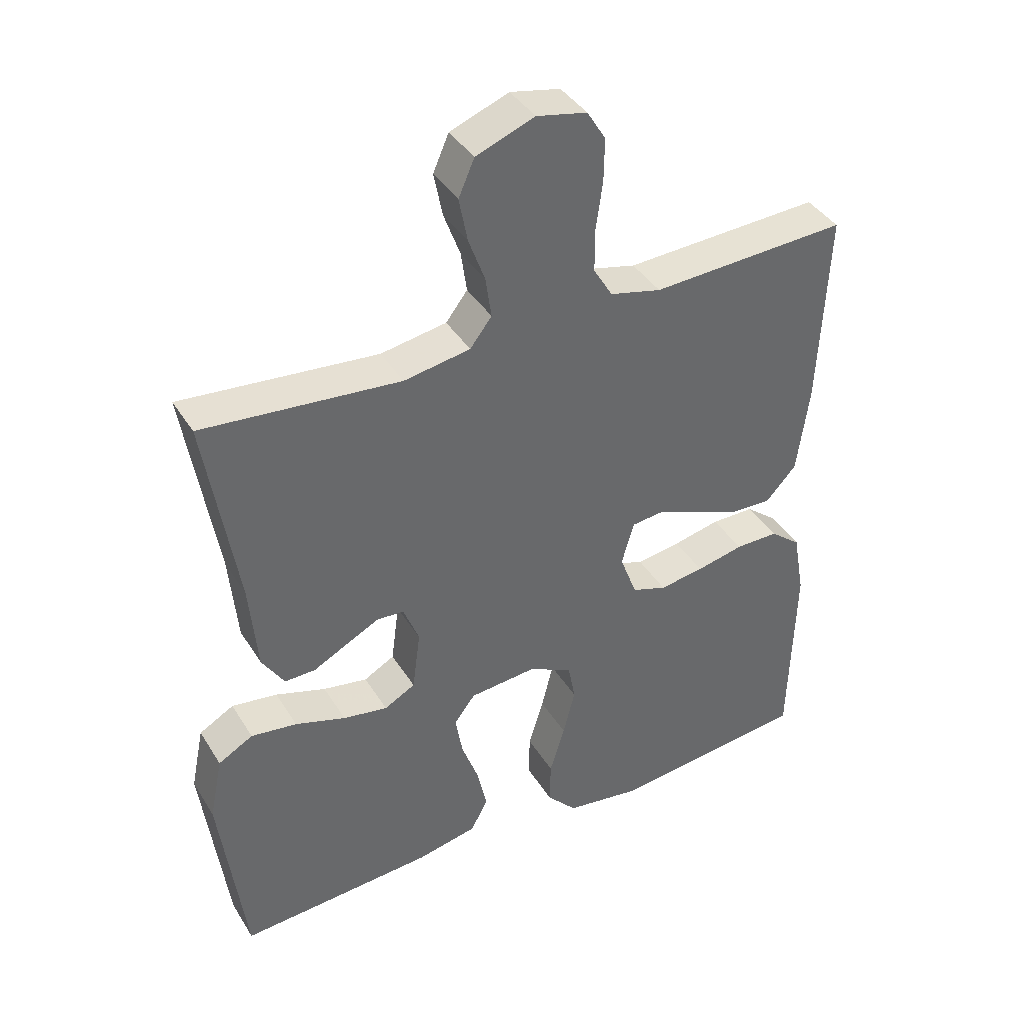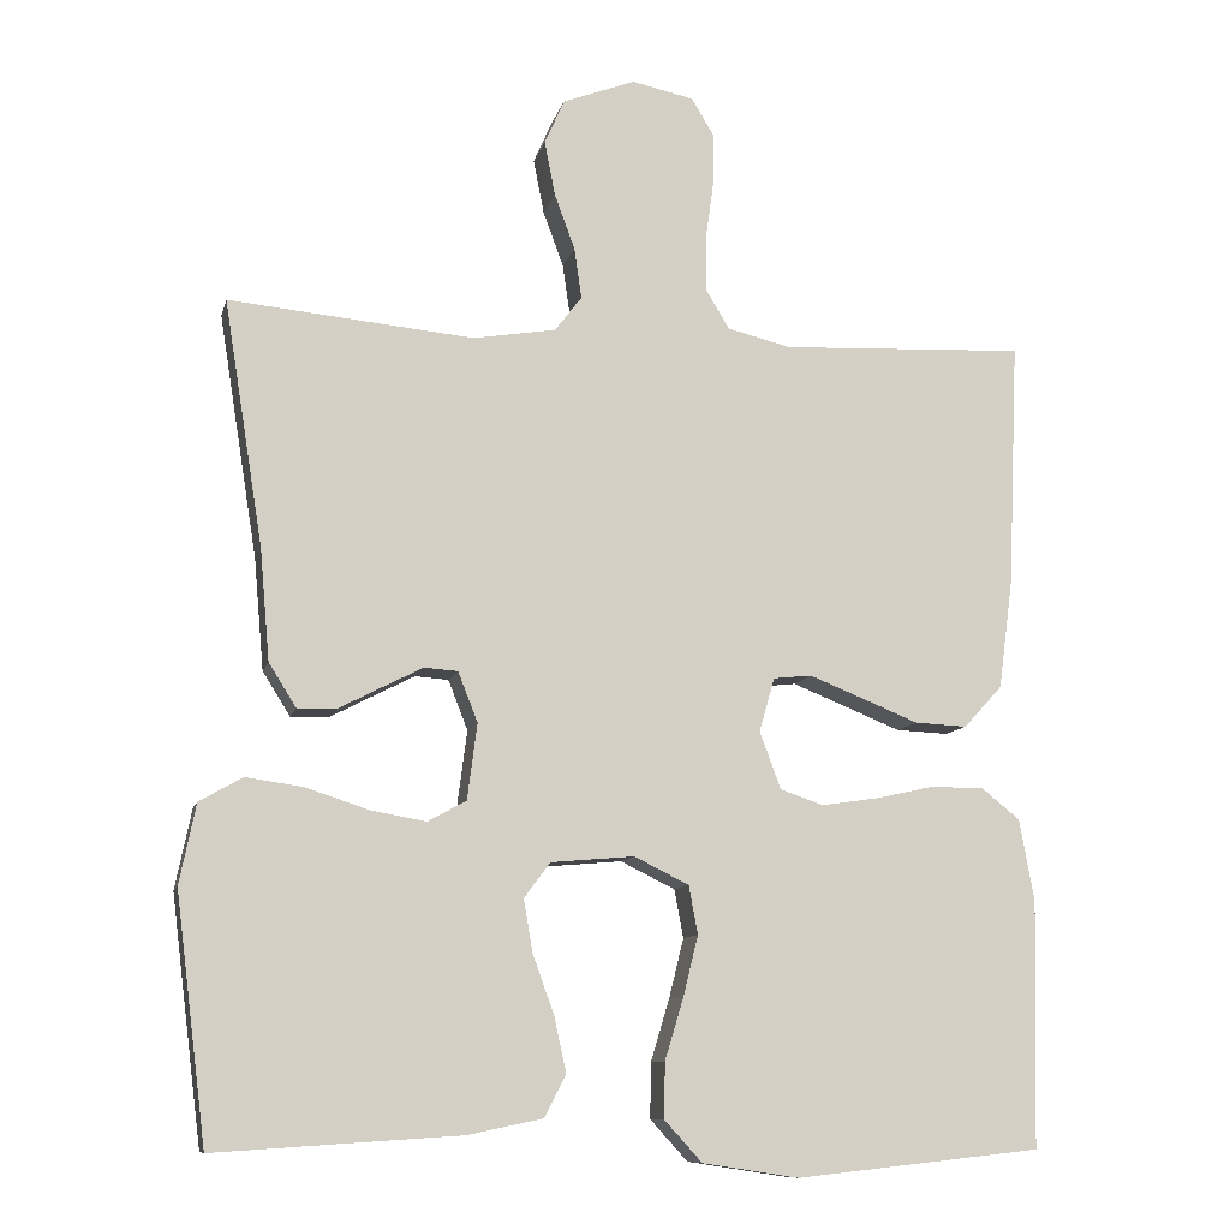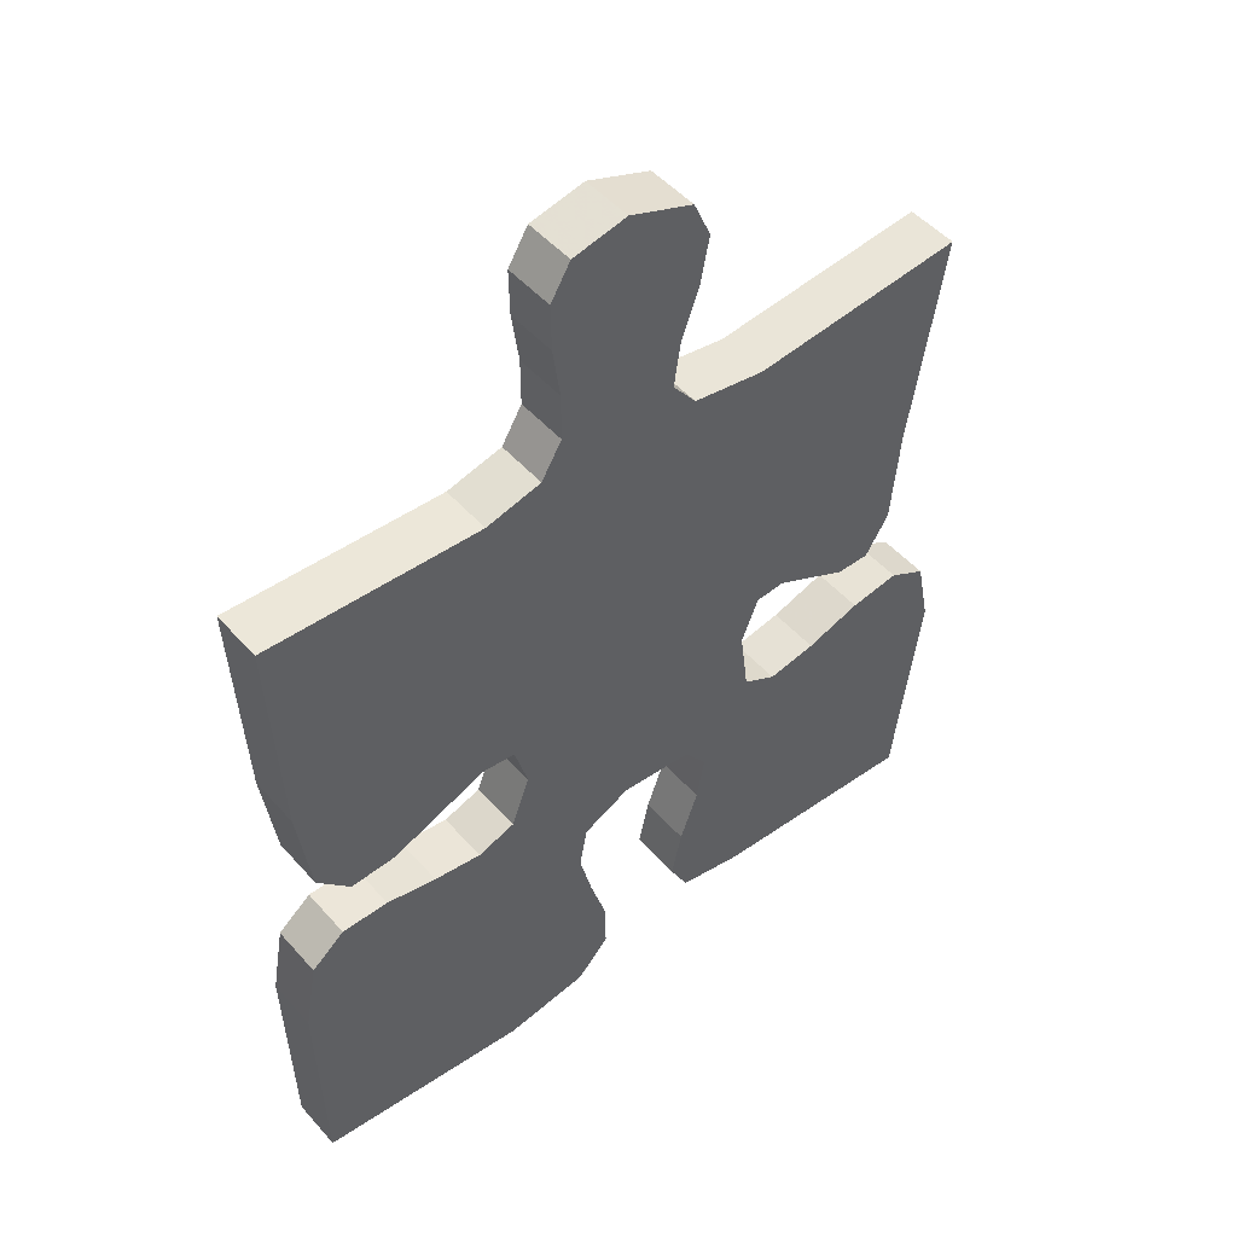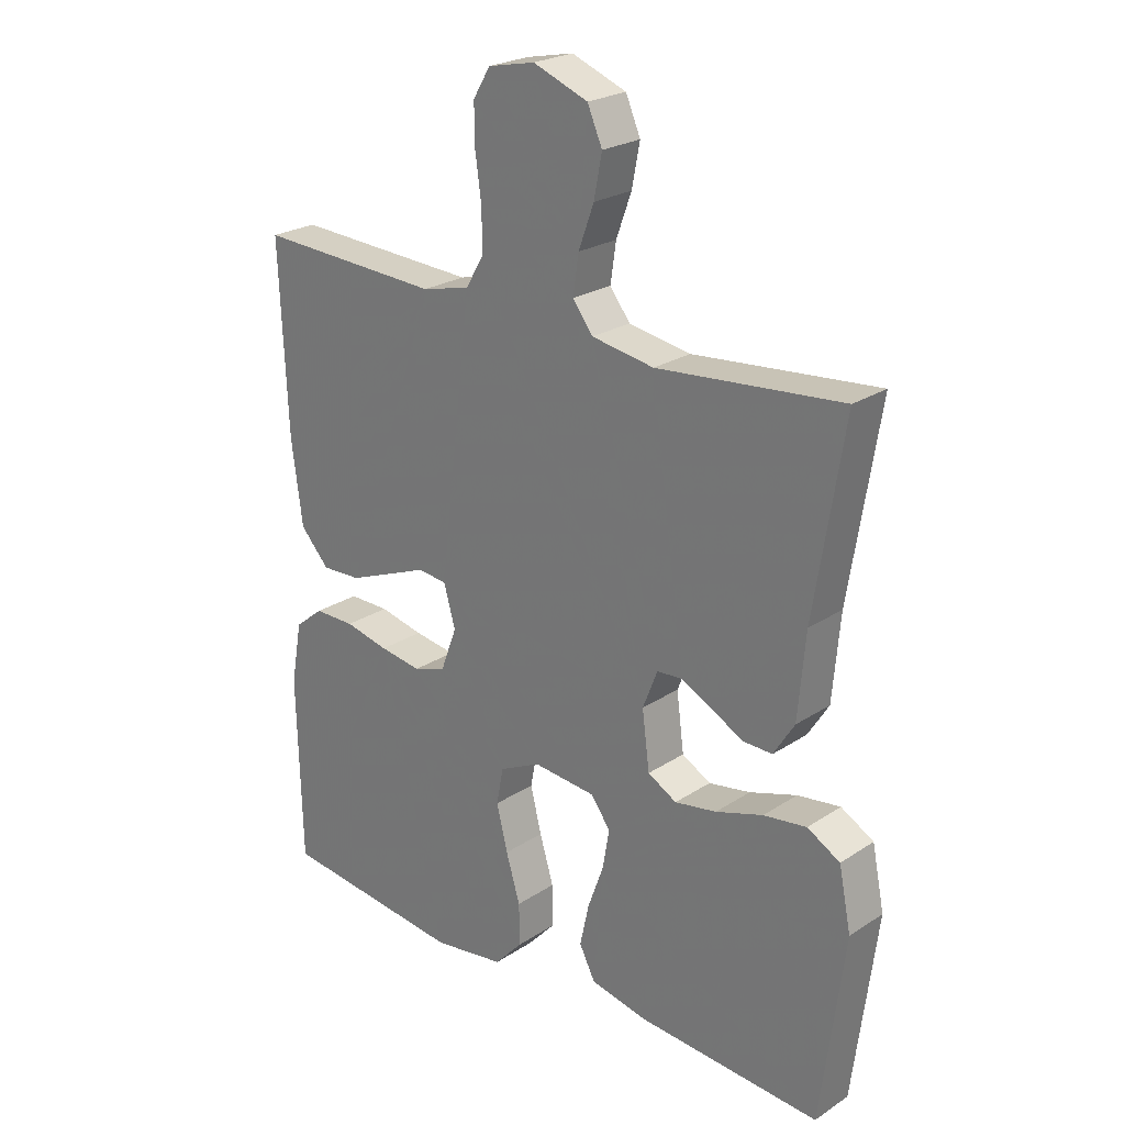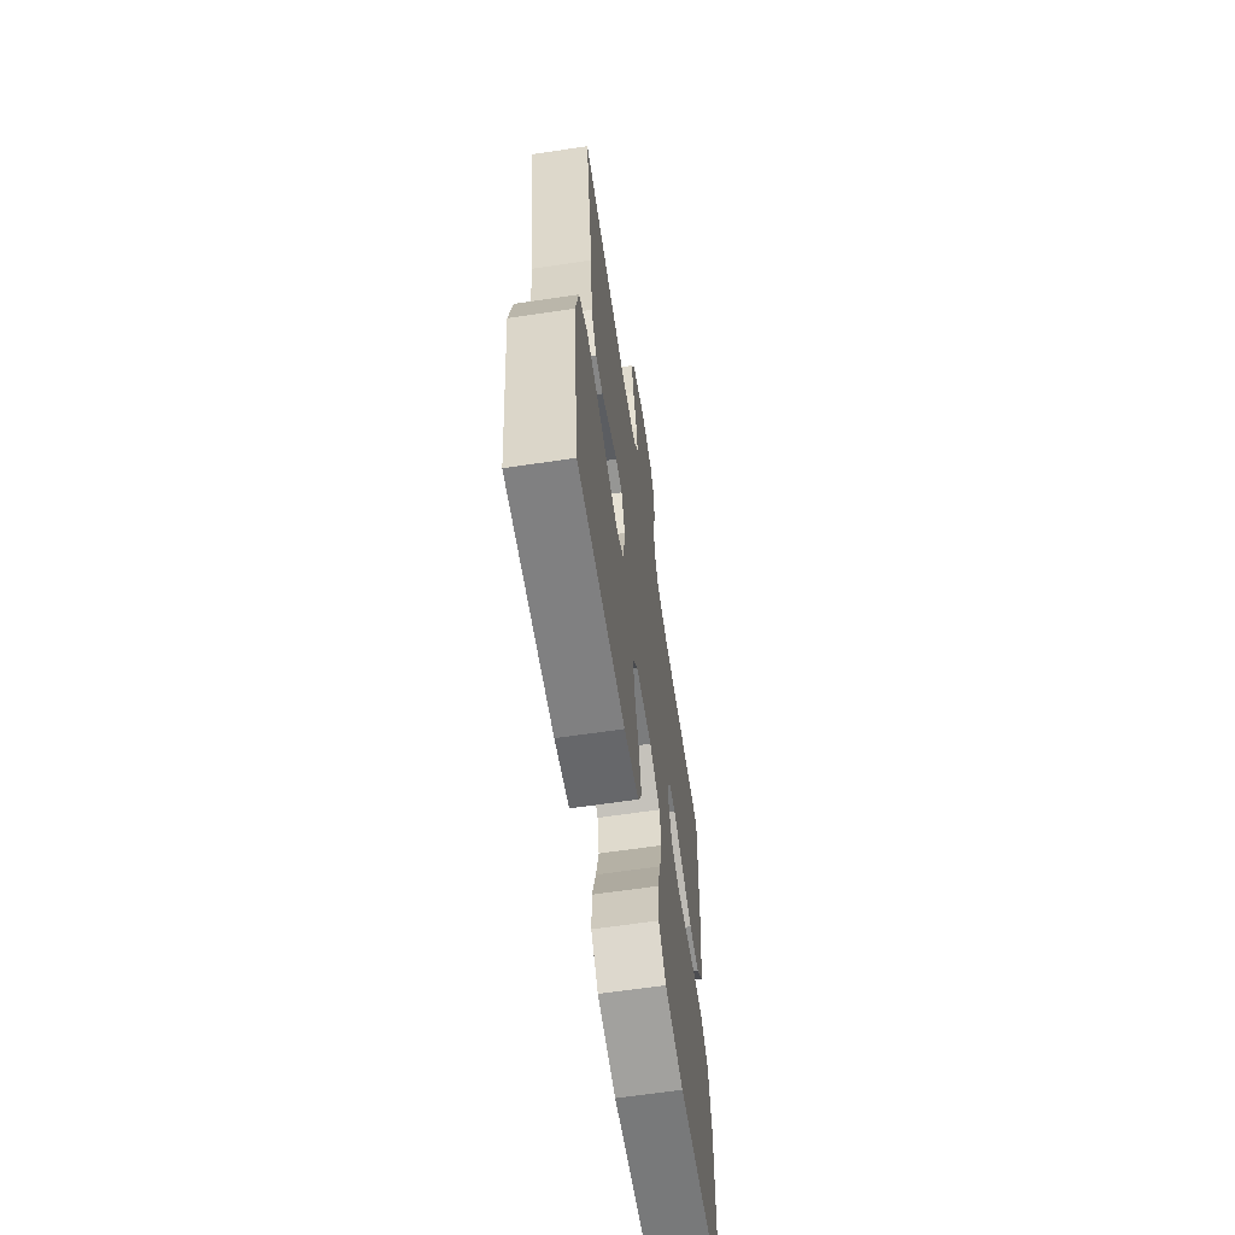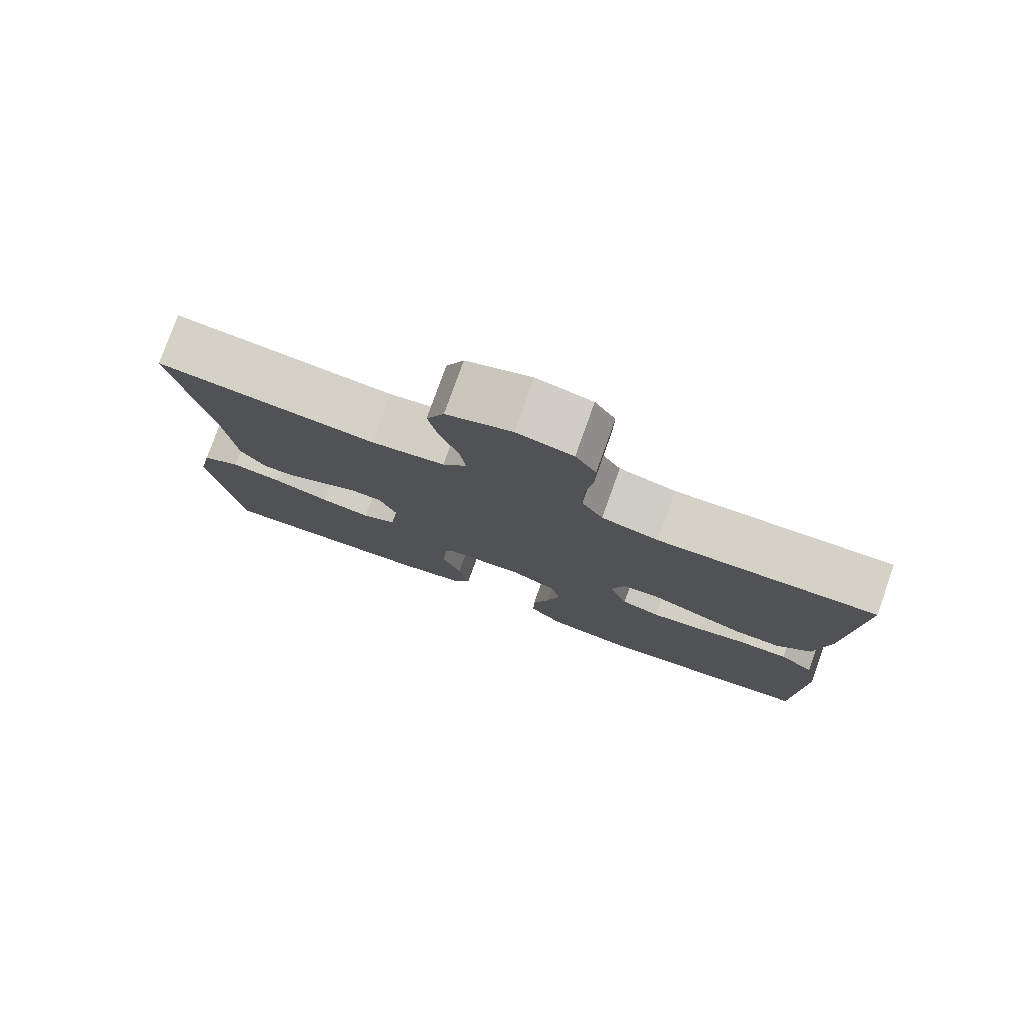
<metadata>
{"format":"obj","ext":"obj","renderer":"f3d","projection":"perspective","resolution":1024,"background":"white","views":[{"elev":40.0,"azim":151.1,"up":"+Z"},{"elev":-10.1,"azim":167.0,"up":"+Z"},{"elev":49.5,"azim":-39.6,"up":"+Z"},{"elev":24.0,"azim":42.8,"up":"+Z"},{"elev":-63.6,"azim":98.6,"up":"+Z"},{"elev":78.8,"azim":-160.3,"up":"+Z"}]}
</metadata>
<code>
v -0.5 0.07 -0.5
v -0.507 0.07 -0.2
v -0.489 0.07 -0.1
v -0.442 0.07 -0.062
v -0.376 0.07 -0.062
v -0.304 0.07 -0.078
v -0.236 0.07 -0.088
v -0.183 0.07 -0.07
v -0.157 0.07 0
v -0.176 0.07 0.066
v -0.223 0.07 0.071
v -0.288 0.07 0.045
v -0.358 0.07 0.017
v -0.422 0.07 0.014
v -0.469 0.07 0.065
v -0.487 0.07 0.2
v -0.5 0.07 0.5
v -0.2 0.07 0.486
v -0.122 0.07 0.505
v -0.093 0.07 0.553
v -0.093 0.07 0.619
v -0.103 0.07 0.691
v -0.104 0.07 0.756
v -0.076 0.07 0.802
v 0 0.07 0.818
v 0.089 0.07 0.784
v 0.113 0.07 0.729
v 0.1 0.07 0.662
v 0.075 0.07 0.594
v 0.066 0.07 0.532
v 0.099 0.07 0.489
v 0.2 0.07 0.472
v 0.5 0.07 0.5
v 0.452 0.07 0.2
v 0.44 0.07 0.064
v 0.406 0.07 0.01
v 0.359 0.07 0.011
v 0.307 0.07 0.038
v 0.256 0.07 0.064
v 0.215 0.07 0.061
v 0.191 0.07 0
v 0.203 0.07 -0.093
v 0.25 0.07 -0.119
v 0.318 0.07 -0.107
v 0.395 0.07 -0.082
v 0.465 0.07 -0.072
v 0.518 0.07 -0.102
v 0.538 0.07 -0.2
v 0.5 0.07 -0.5
v 0.2 0.07 -0.481
v 0.108 0.07 -0.462
v 0.082 0.07 -0.411
v 0.097 0.07 -0.343
v 0.123 0.07 -0.271
v 0.134 0.07 -0.207
v 0.102 0.07 -0.164
v 0 0.07 -0.155
v -0.067 0.07 -0.188
v -0.078 0.07 -0.247
v -0.06 0.07 -0.32
v -0.037 0.07 -0.396
v -0.036 0.07 -0.464
v -0.082 0.07 -0.514
v -0.2 0.07 -0.532
v -0.5 0 -0.5
v -0.507 0 -0.2
v -0.489 0 -0.1
v -0.442 0 -0.062
v -0.376 0 -0.062
v -0.304 0 -0.078
v -0.236 0 -0.088
v -0.183 0 -0.07
v -0.157 0 0
v -0.176 0 0.066
v -0.223 0 0.071
v -0.288 0 0.045
v -0.358 0 0.017
v -0.422 0 0.014
v -0.469 0 0.065
v -0.487 0 0.2
v -0.5 0 0.5
v -0.2 0 0.486
v -0.122 0 0.505
v -0.093 0 0.553
v -0.093 0 0.619
v -0.103 0 0.691
v -0.104 0 0.756
v -0.076 0 0.802
v 0 0 0.818
v 0.089 0 0.784
v 0.113 0 0.729
v 0.1 0 0.662
v 0.075 0 0.594
v 0.066 0 0.532
v 0.099 0 0.489
v 0.2 0 0.472
v 0.5 0 0.5
v 0.452 0 0.2
v 0.44 0 0.064
v 0.406 0 0.01
v 0.359 0 0.011
v 0.307 0 0.038
v 0.256 0 0.064
v 0.215 0 0.061
v 0.191 0 0
v 0.203 0 -0.093
v 0.25 0 -0.119
v 0.318 0 -0.107
v 0.395 0 -0.082
v 0.465 0 -0.072
v 0.518 0 -0.102
v 0.538 0 -0.2
v 0.5 0 -0.5
v 0.2 0 -0.481
v 0.108 0 -0.462
v 0.082 0 -0.411
v 0.097 0 -0.343
v 0.123 0 -0.271
v 0.134 0 -0.207
v 0.102 0 -0.164
v 0 0 -0.155
v -0.067 0 -0.188
v -0.078 0 -0.247
v -0.06 0 -0.32
v -0.037 0 -0.396
v -0.036 0 -0.464
v -0.082 0 -0.514
v -0.2 0 -0.532
f 4 5 6
f 3 4 6
f 2 3 6
f 1 2 6
f 64 1 6
f 63 64 6
f 62 63 6
f 61 62 6
f 60 61 6
f 59 60 6 7
f 58 59 7 8
f 57 58 8 9
f 56 57 9 10
f 52 53 54
f 51 52 54
f 50 51 54
f 49 50 54
f 48 49 54
f 47 48 54
f 46 47 54
f 45 46 54
f 44 45 54
f 43 44 54 55
f 42 43 55 56
f 36 37 38
f 35 36 38
f 34 35 38
f 34 38 39
f 33 34 39
f 32 33 39
f 31 32 39 40
f 27 28 29
f 26 27 29
f 25 26 29
f 24 25 29
f 23 24 29
f 22 23 29
f 21 22 29
f 20 21 29 30
f 31 40 41
f 30 31 41
f 20 30 41
f 19 20 41
f 16 17 18
f 15 16 18
f 14 15 18
f 13 14 18
f 12 13 18
f 42 56 10
f 41 42 10
f 19 41 10
f 18 19 10
f 18 10 11
f 11 12 18
f 70 69 68
f 70 68 67
f 70 67 66
f 70 66 65
f 70 65 128
f 70 128 127
f 70 127 126
f 70 126 125
f 70 125 124
f 71 70 124 123
f 72 71 123 122
f 73 72 122 121
f 74 73 121 120
f 118 117 116
f 118 116 115
f 118 115 114
f 118 114 113
f 118 113 112
f 118 112 111
f 118 111 110
f 118 110 109
f 118 109 108
f 119 118 108 107
f 120 119 107 106
f 102 101 100
f 102 100 99
f 102 99 98
f 103 102 98
f 103 98 97
f 103 97 96
f 104 103 96 95
f 93 92 91
f 93 91 90
f 93 90 89
f 93 89 88
f 93 88 87
f 93 87 86
f 93 86 85
f 94 93 85 84
f 105 104 95
f 105 95 94
f 105 94 84
f 105 84 83
f 82 81 80
f 82 80 79
f 82 79 78
f 82 78 77
f 82 77 76
f 74 120 106
f 74 106 105
f 74 105 83
f 74 83 82
f 75 74 82
f 82 76 75
f 1 65 66 2
f 2 66 67 3
f 3 67 68 4
f 4 68 69 5
f 5 69 70 6
f 6 70 71 7
f 7 71 72 8
f 8 72 73 9
f 9 73 74 10
f 10 74 75 11
f 11 75 76 12
f 12 76 77 13
f 13 77 78 14
f 14 78 79 15
f 15 79 80 16
f 16 80 81 17
f 17 81 82 18
f 18 82 83 19
f 19 83 84 20
f 20 84 85 21
f 21 85 86 22
f 22 86 87 23
f 23 87 88 24
f 24 88 89 25
f 25 89 90 26
f 26 90 91 27
f 27 91 92 28
f 28 92 93 29
f 29 93 94 30
f 30 94 95 31
f 31 95 96 32
f 32 96 97 33
f 33 97 98 34
f 34 98 99 35
f 35 99 100 36
f 36 100 101 37
f 37 101 102 38
f 38 102 103 39
f 39 103 104 40
f 40 104 105 41
f 41 105 106 42
f 42 106 107 43
f 43 107 108 44
f 44 108 109 45
f 45 109 110 46
f 46 110 111 47
f 47 111 112 48
f 48 112 113 49
f 49 113 114 50
f 50 114 115 51
f 51 115 116 52
f 52 116 117 53
f 53 117 118 54
f 54 118 119 55
f 55 119 120 56
f 56 120 121 57
f 57 121 122 58
f 58 122 123 59
f 59 123 124 60
f 60 124 125 61
f 61 125 126 62
f 62 126 127 63
f 63 127 128 64
f 64 128 65 1

</code>
